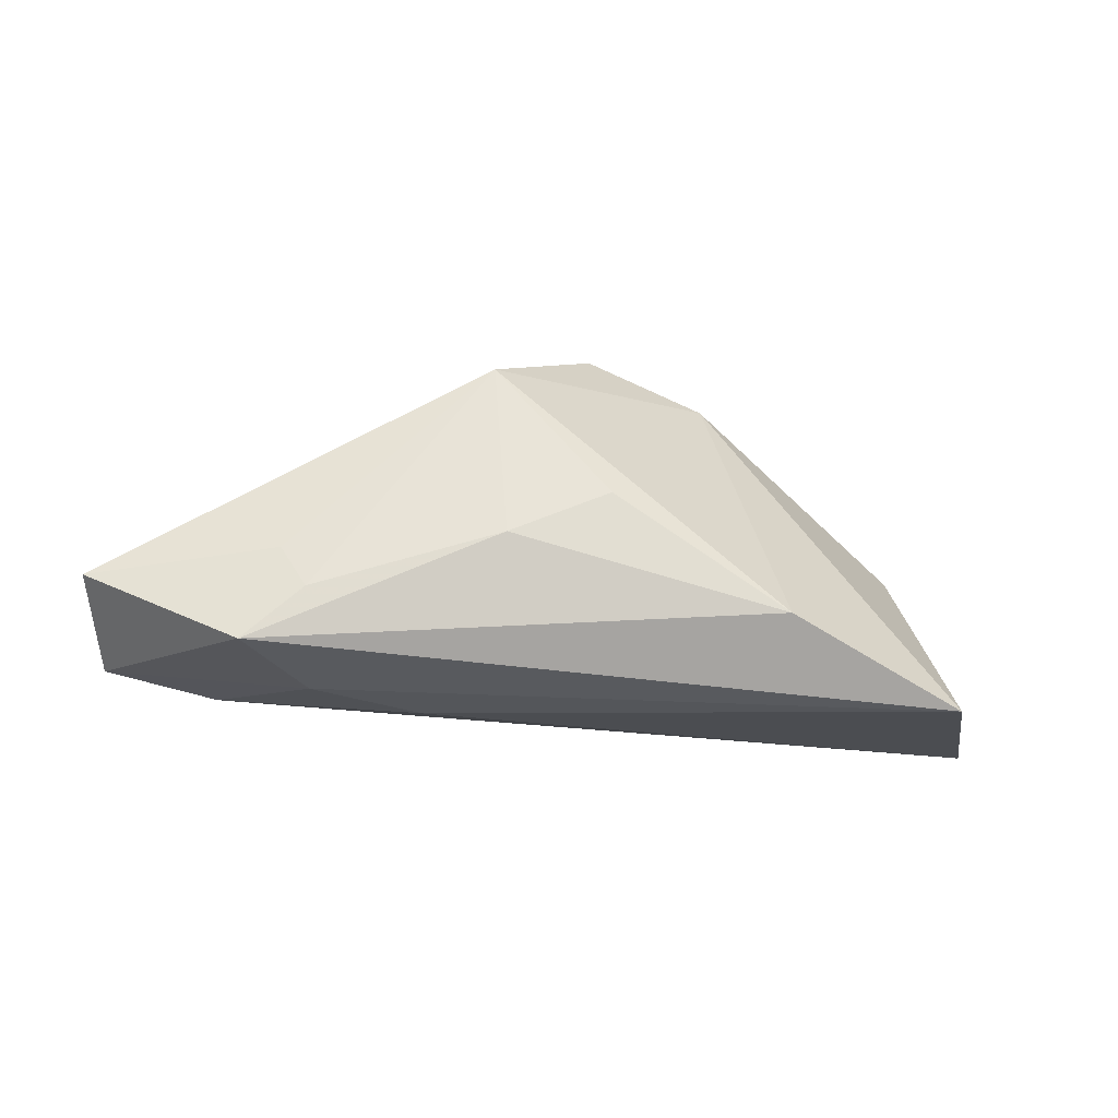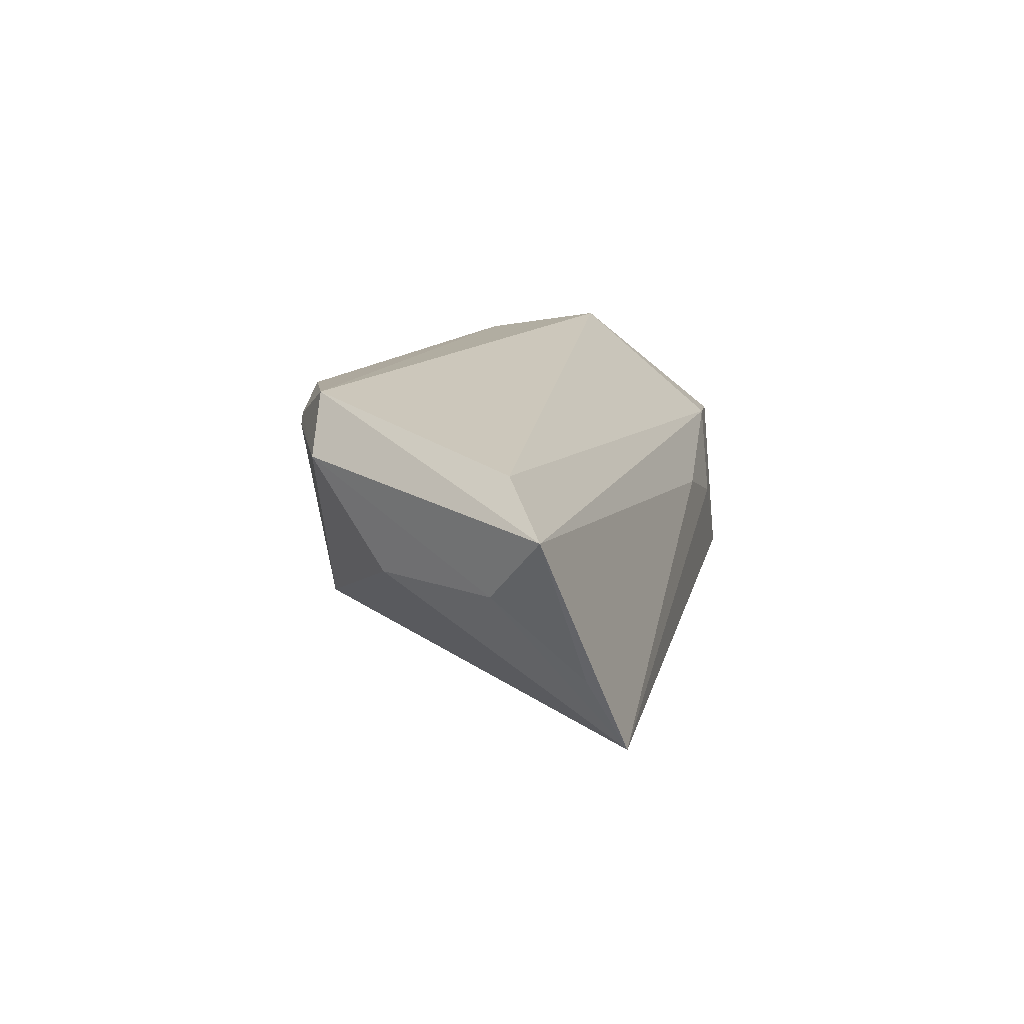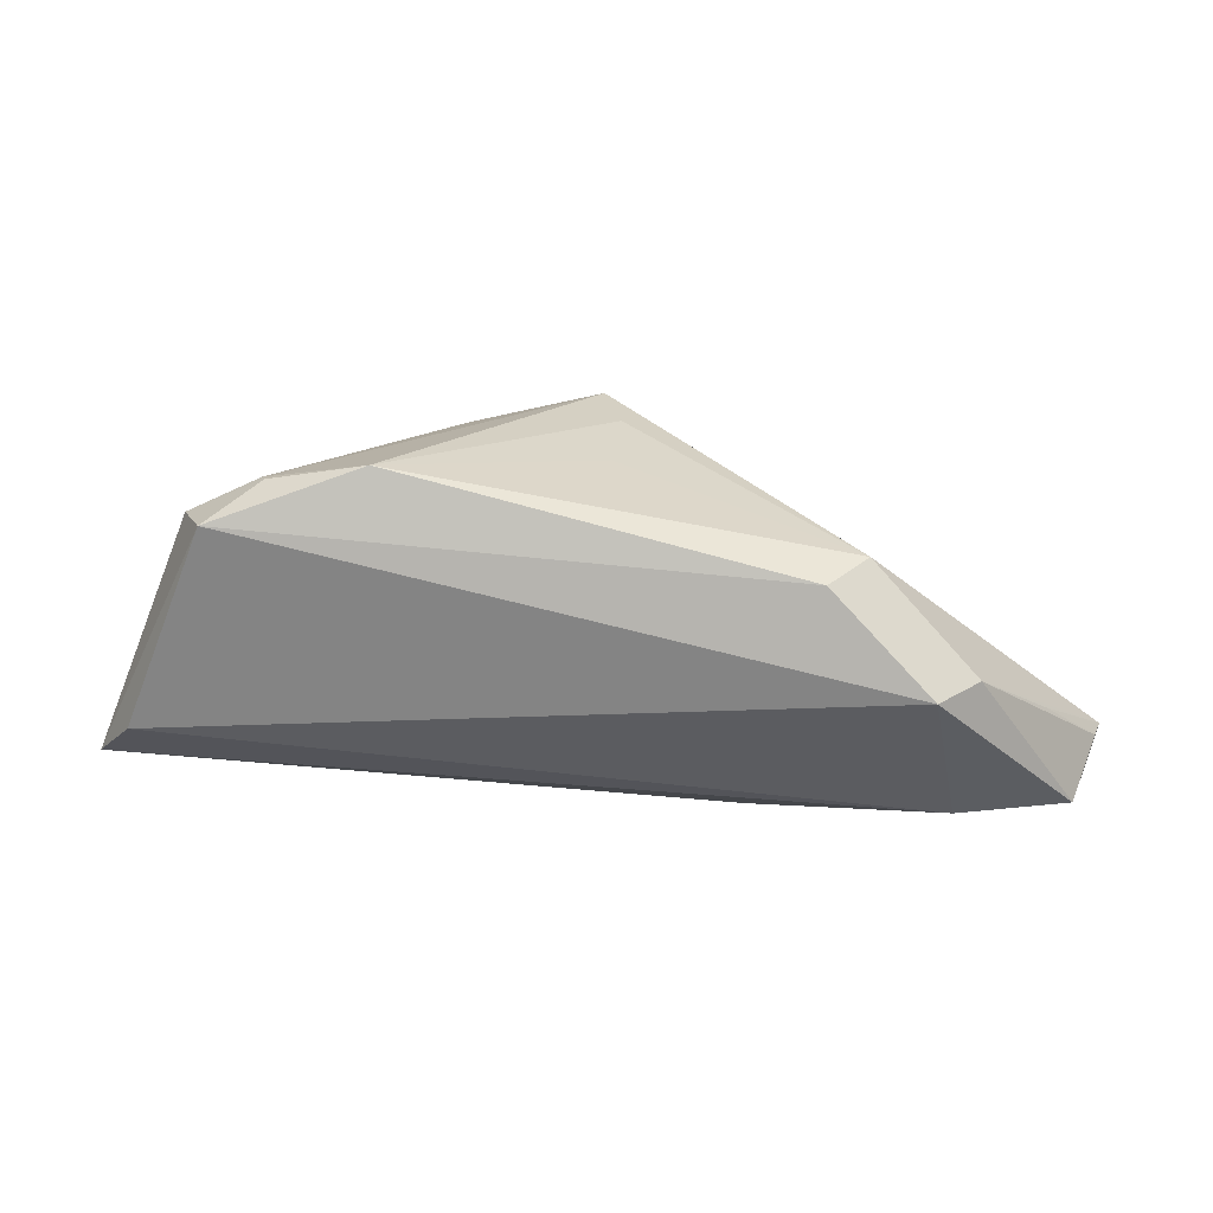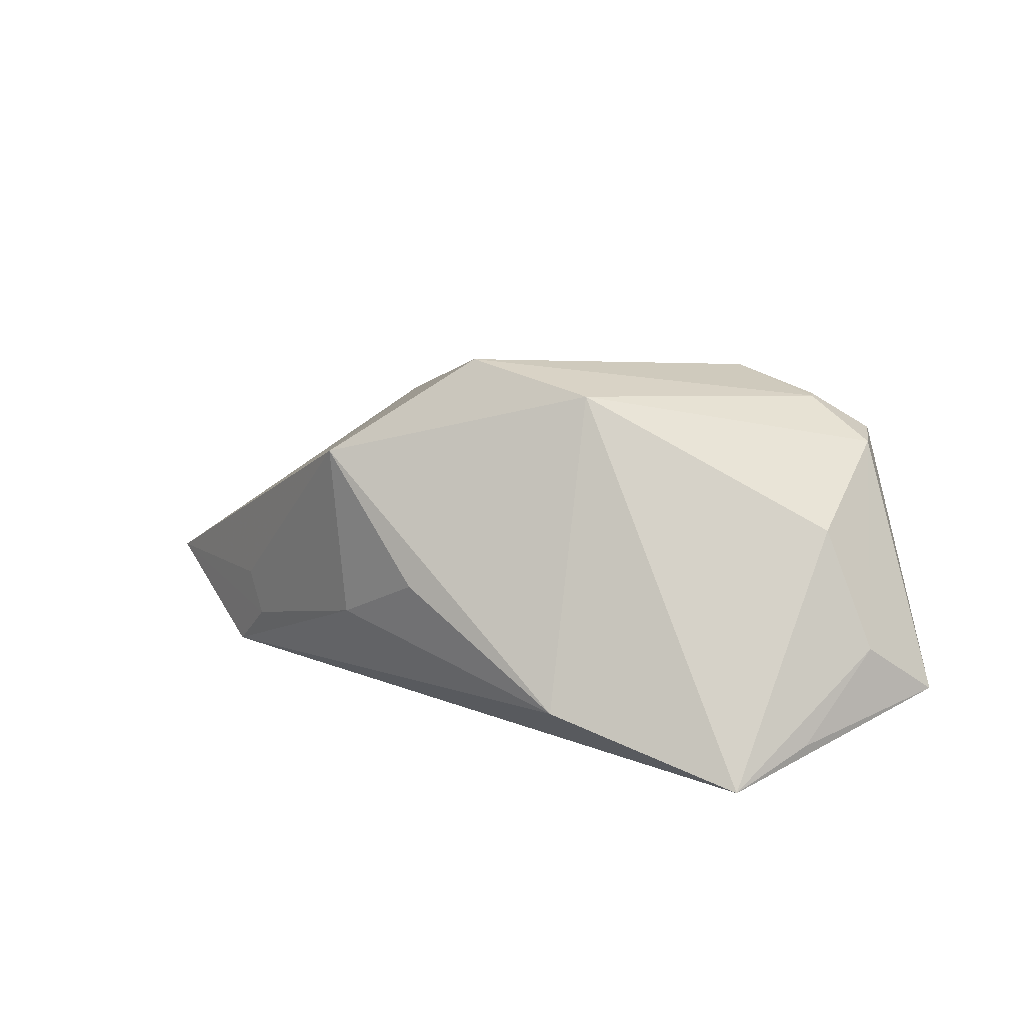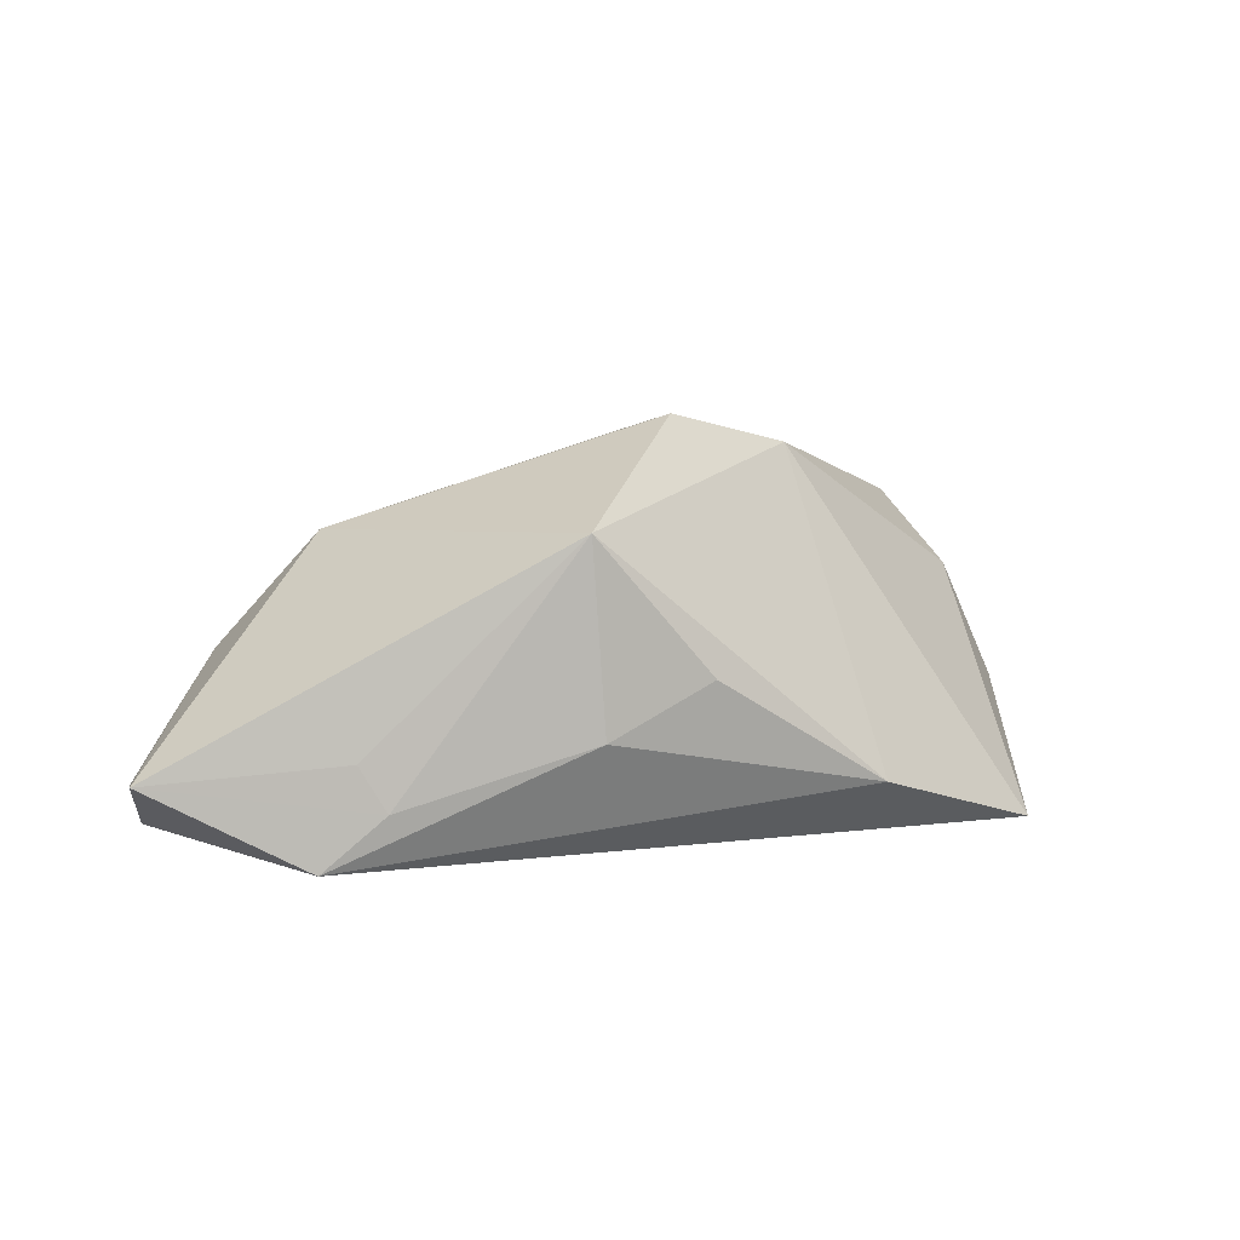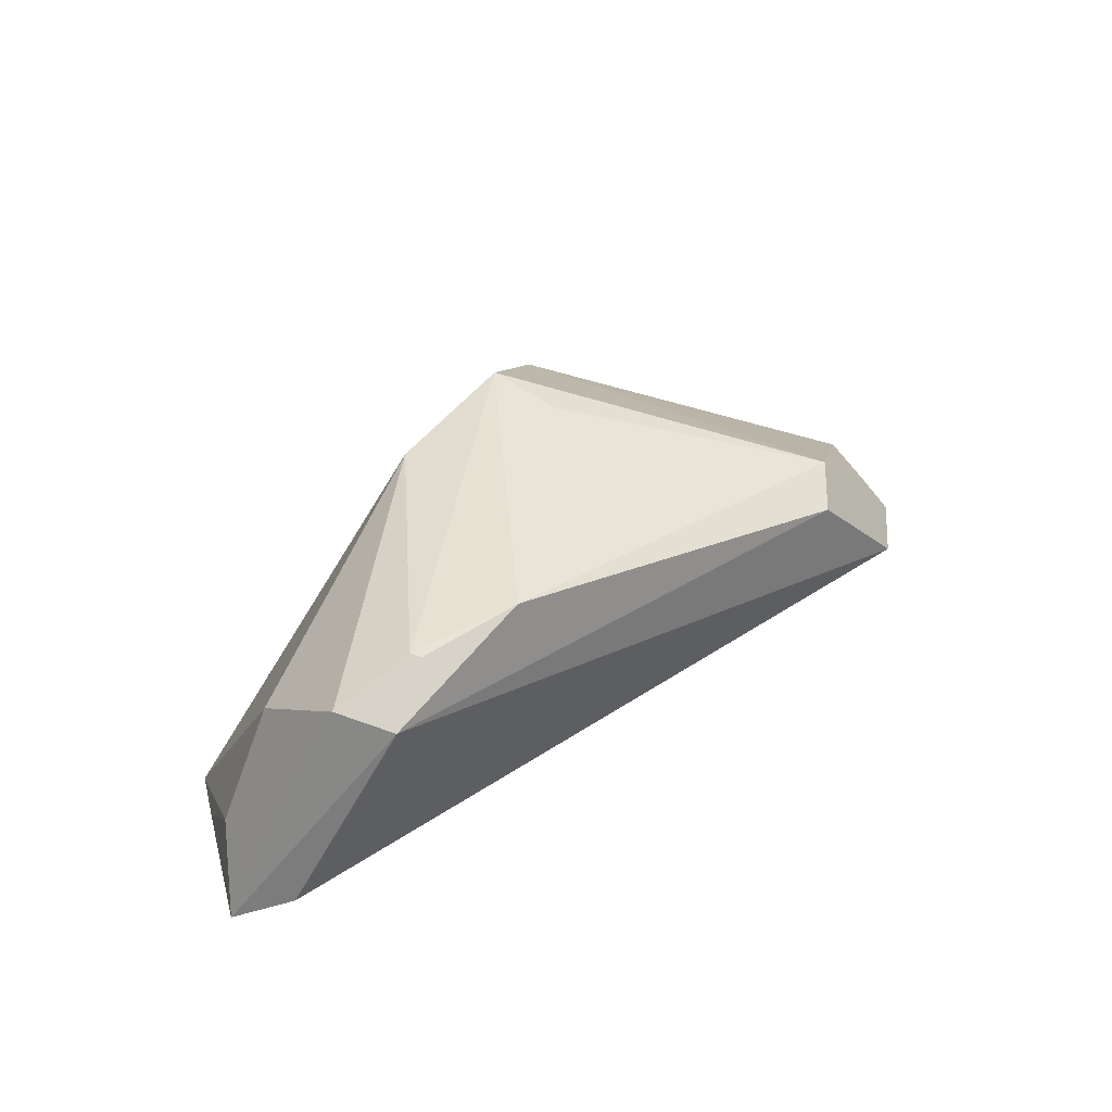
<metadata>
{"format":"obj","ext":"obj","renderer":"f3d","projection":"perspective","resolution":1024,"background":"white","views":[{"elev":-30.7,"azim":164.9,"up":"+Y"},{"elev":13.2,"azim":-77.5,"up":"+Z"},{"elev":13.6,"azim":5.5,"up":"+Y"},{"elev":17.2,"azim":-144.7,"up":"+Y"},{"elev":5.7,"azim":154.2,"up":"+Y"},{"elev":40.8,"azim":-40.1,"up":"+Y"}]}
</metadata>
<code>
v 0.04501 -0.02165 -0.01438
v -0.04573 -0.02165 -0.01878
v -0.02245 0.0246 0.02118
v 0.06368 -0.01162 -0.007032
v 0.06271 -0.01202 -0.003203
v 0.01974 -0.02098 0.0007559
v 0.0009073 0.02838 -0.0121
v -0.05369 -0.00873 0.01636
v 0.03401 0.01425 0.01686
v 0.02915 0.01209 0.02242
v -0.05926 -0.01347 0.009977
v 0.002054 -0.001137 -0.02588
v 0.03784 -0.01499 -0.0173
v -0.03575 0.02243 0.0179
v 0.01491 -0.007805 -0.02417
v 0.04178 -0.001055 0.02333
v -0.04667 0.008608 0.002216
v 0.04101 -0.009405 -0.01608
v 0.04498 -0.01926 0.007244
v -0.04554 0.01777 0.01588
v 0.05568 -0.006156 0.005671
v -0.02096 -0.01447 -0.02527
v -0.05394 -0.006449 0.001845
v 0.003824 0.02624 -0.003418
v -0.03509 0.02243 0.01927
v 0.05937 -0.01804 0.005379
v 0.04698 0.0002665 0.01788
v -0.04198 0.01767 0.02333
v 0.03479 -0.02165 -0.00366
v -0.05046 -0.01739 -0.008903
v 0.01686 0.01557 -0.02458
v -0.01577 0.02488 -0.009463
v 0.003679 0.02321 0.007339
f 28 20 11
f 4 31 9
f 9 31 7
f 3 7 14
f 4 26 1
f 1 2 22
f 8 28 11
f 16 28 8
f 4 9 27
f 27 9 16
f 16 26 27
f 24 7 3
f 24 9 7
f 10 9 3
f 16 9 10
f 3 28 10
f 10 28 16
f 25 28 3
f 3 14 25
f 20 28 25
f 25 14 20
f 32 17 20
f 32 14 7
f 20 14 32
f 32 2 17
f 22 2 32
f 7 31 32
f 32 31 22
f 17 2 23
f 11 20 23
f 20 17 23
f 2 1 29
f 29 1 26
f 18 31 4
f 15 1 22
f 19 26 16
f 16 8 19
f 19 8 11
f 19 29 26
f 5 26 4
f 5 27 26
f 3 9 33
f 33 24 3
f 9 24 33
f 30 2 11
f 11 23 30
f 30 23 2
f 11 2 6
f 2 29 6
f 6 19 11
f 29 19 6
f 31 18 13
f 13 15 31
f 1 15 13
f 4 1 13
f 13 18 4
f 22 31 12
f 12 15 22
f 31 15 12
f 4 27 21
f 21 5 4
f 27 5 21

</code>
